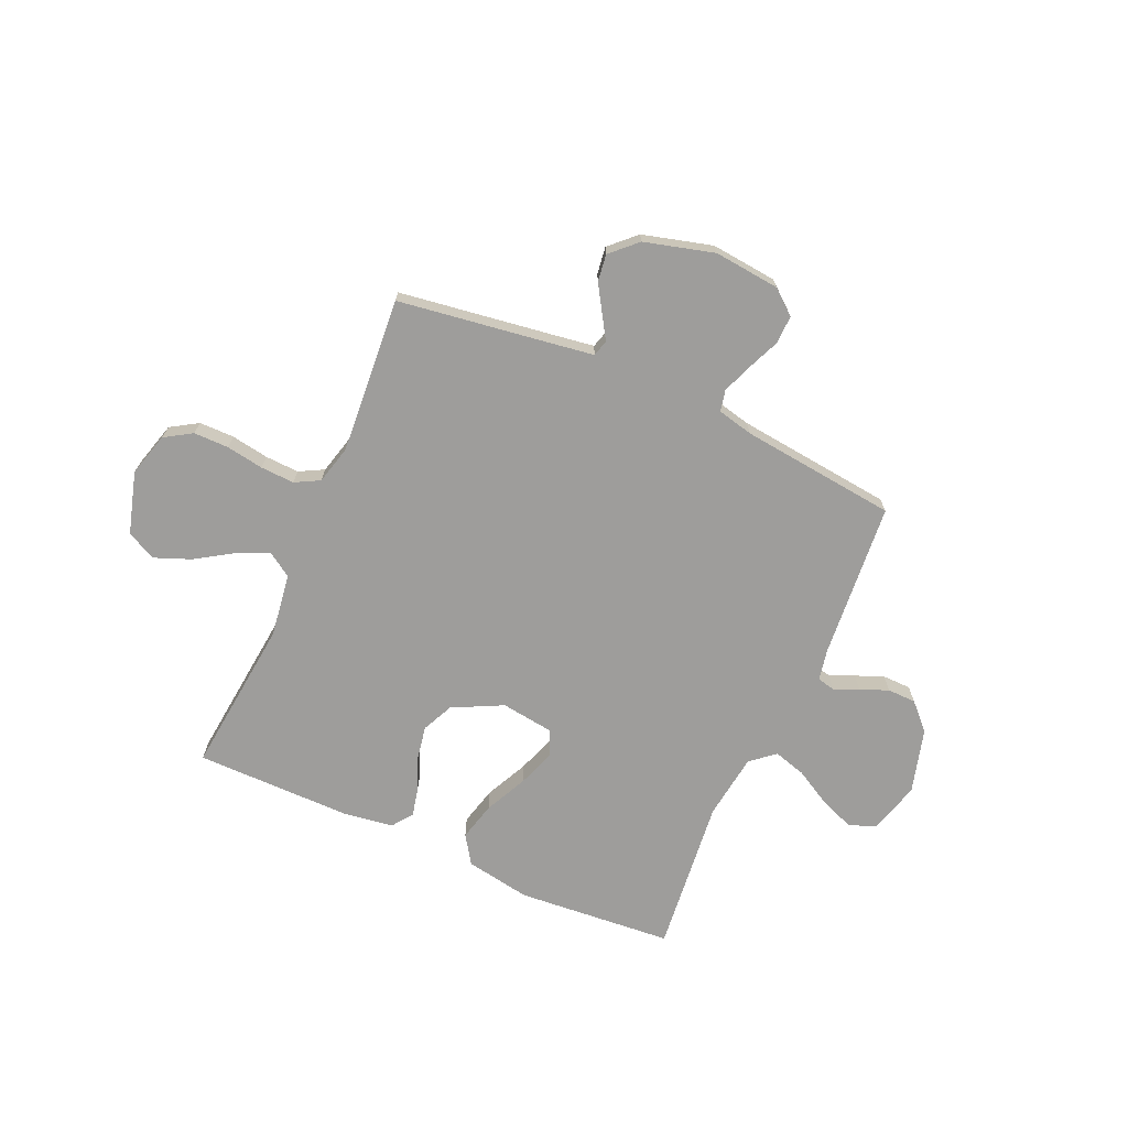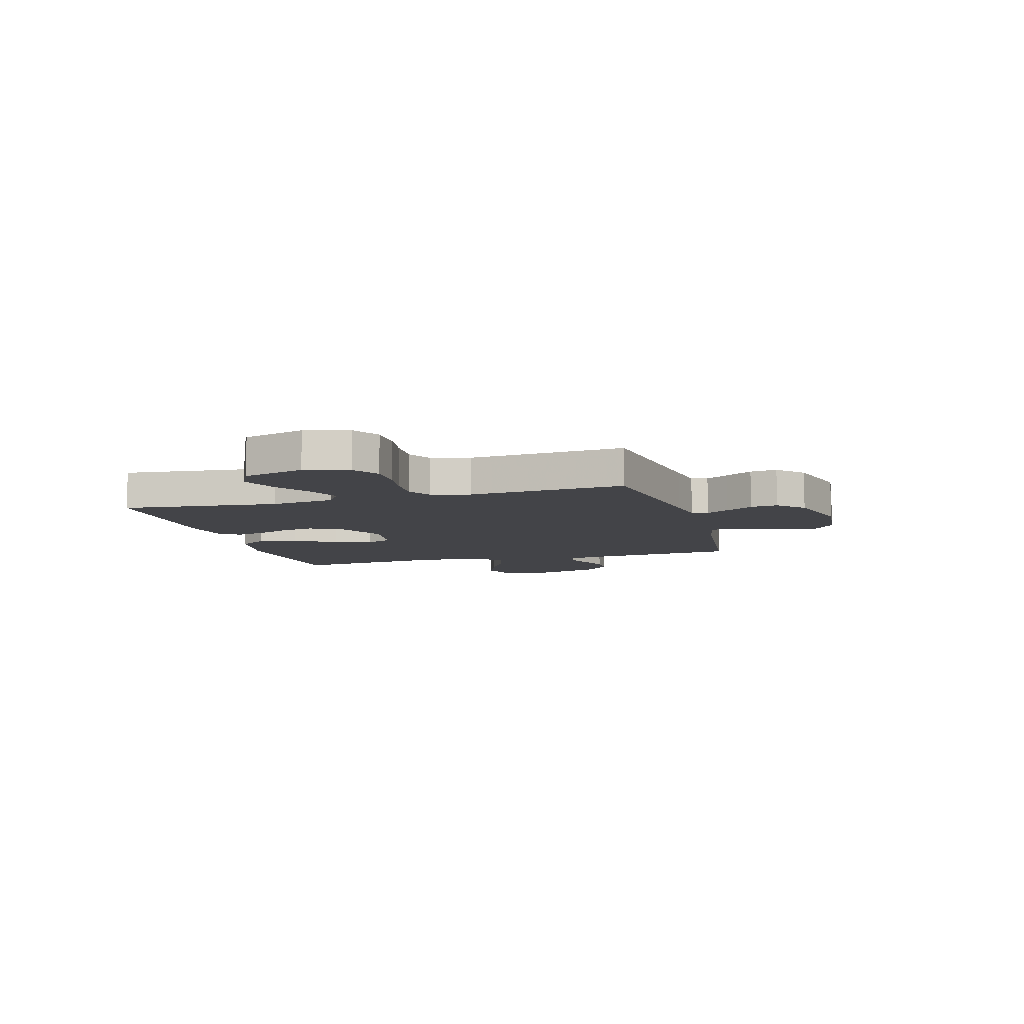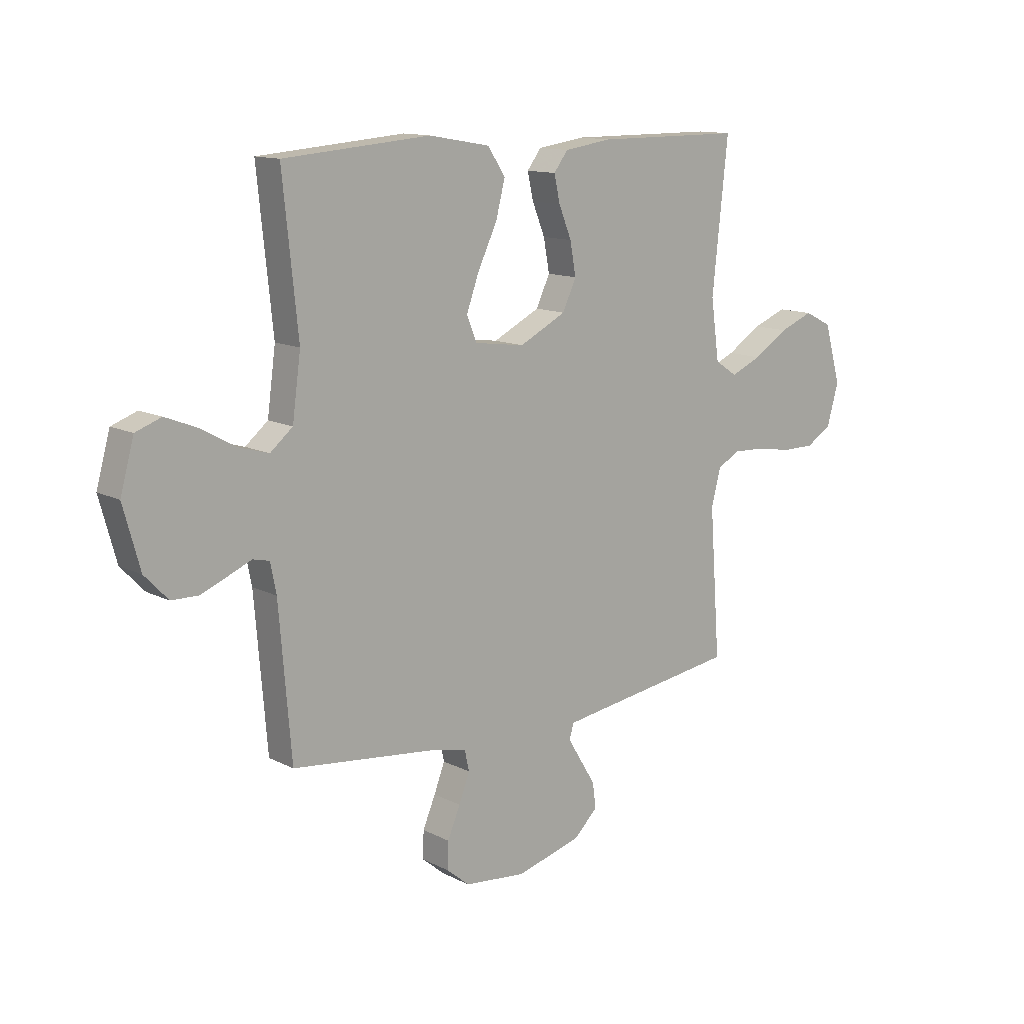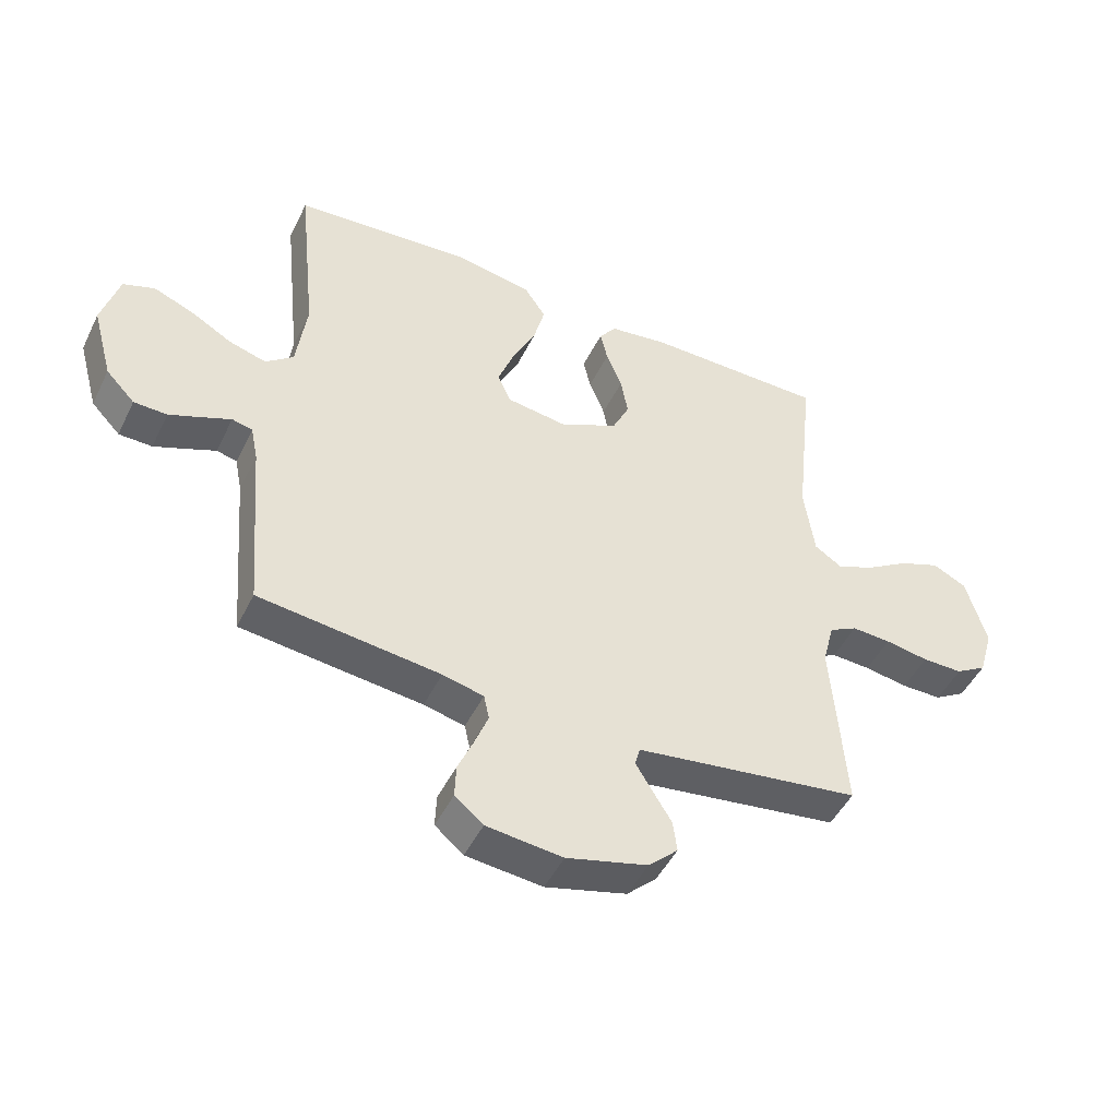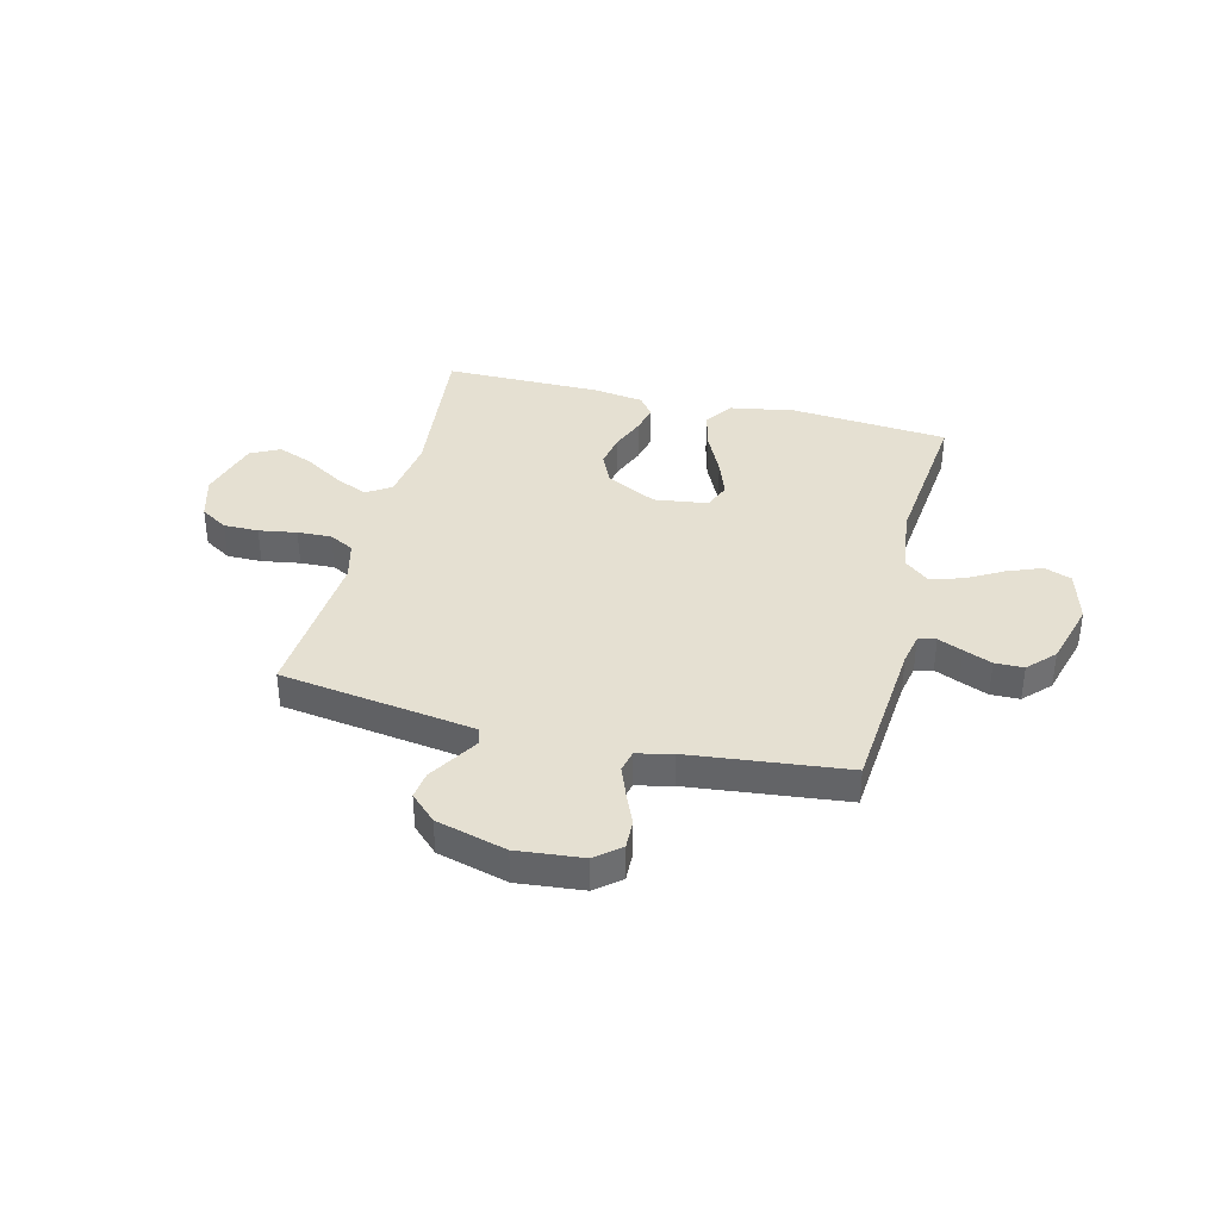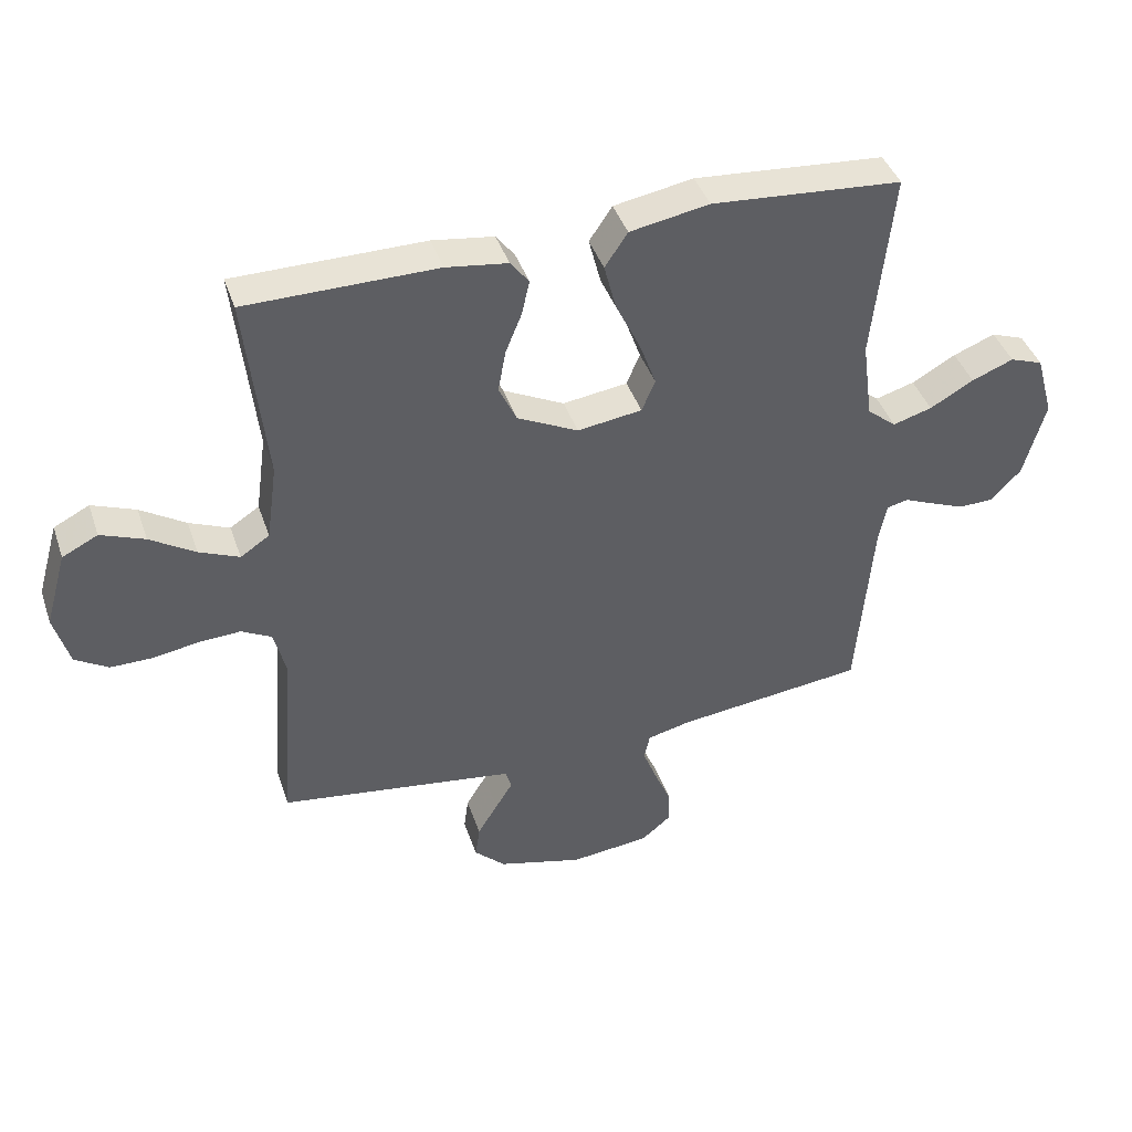
<metadata>
{"format":"obj","ext":"obj","renderer":"f3d","projection":"perspective","resolution":1024,"background":"white","views":[{"elev":-70.4,"azim":156.2,"up":"+Y"},{"elev":-8.3,"azim":106.0,"up":"+Y"},{"elev":12.8,"azim":-40.7,"up":"+Z"},{"elev":-47.9,"azim":-25.4,"up":"+Z"},{"elev":37.7,"azim":-165.9,"up":"+Y"},{"elev":41.8,"azim":161.8,"up":"+Z"}]}
</metadata>
<code>
v -0.5 0.07 0.5
v -0.2 0.07 0.524
v -0.075 0.07 0.502
v -0.039 0.07 0.448
v -0.058 0.07 0.374
v -0.097 0.07 0.293
v -0.123 0.07 0.221
v -0.102 0.07 0.171
v 0 0.07 0.157
v 0.096 0.07 0.205
v 0.124 0.07 0.265
v 0.112 0.07 0.331
v 0.086 0.07 0.395
v 0.074 0.07 0.449
v 0.103 0.07 0.487
v 0.2 0.07 0.501
v 0.5 0.07 0.5
v 0.468 0.07 0.2
v 0.485 0.07 0.078
v 0.531 0.07 0.048
v 0.594 0.07 0.075
v 0.665 0.07 0.12
v 0.734 0.07 0.147
v 0.79 0.07 0.119
v 0.824 0.07 0
v 0.8 0.07 -0.084
v 0.748 0.07 -0.116
v 0.681 0.07 -0.116
v 0.609 0.07 -0.104
v 0.544 0.07 -0.101
v 0.497 0.07 -0.126
v 0.478 0.07 -0.2
v 0.5 0.07 -0.5
v 0.2 0.07 -0.543
v 0.126 0.07 -0.554
v 0.117 0.07 -0.585
v 0.144 0.07 -0.629
v 0.176 0.07 -0.681
v 0.183 0.07 -0.733
v 0.134 0.07 -0.78
v 0 0.07 -0.816
v -0.126 0.07 -0.803
v -0.173 0.07 -0.764
v -0.171 0.07 -0.709
v -0.145 0.07 -0.648
v -0.123 0.07 -0.591
v -0.132 0.07 -0.55
v -0.2 0.07 -0.534
v -0.5 0.07 -0.5
v -0.525 0.07 -0.2
v -0.537 0.07 -0.14
v -0.571 0.07 -0.132
v -0.618 0.07 -0.152
v -0.672 0.07 -0.174
v -0.727 0.07 -0.173
v -0.775 0.07 -0.123
v -0.809 0.07 0
v -0.781 0.07 0.1
v -0.729 0.07 0.119
v -0.663 0.07 0.093
v -0.594 0.07 0.054
v -0.532 0.07 0.036
v -0.486 0.07 0.074
v -0.469 0.07 0.2
v -0.5 0 0.5
v -0.2 0 0.524
v -0.075 0 0.502
v -0.039 0 0.448
v -0.058 0 0.374
v -0.097 0 0.293
v -0.123 0 0.221
v -0.102 0 0.171
v 0 0 0.157
v 0.096 0 0.205
v 0.124 0 0.265
v 0.112 0 0.331
v 0.086 0 0.395
v 0.074 0 0.449
v 0.103 0 0.487
v 0.2 0 0.501
v 0.5 0 0.5
v 0.468 0 0.2
v 0.485 0 0.078
v 0.531 0 0.048
v 0.594 0 0.075
v 0.665 0 0.12
v 0.734 0 0.147
v 0.79 0 0.119
v 0.824 0 0
v 0.8 0 -0.084
v 0.748 0 -0.116
v 0.681 0 -0.116
v 0.609 0 -0.104
v 0.544 0 -0.101
v 0.497 0 -0.126
v 0.478 0 -0.2
v 0.5 0 -0.5
v 0.2 0 -0.543
v 0.126 0 -0.554
v 0.117 0 -0.585
v 0.144 0 -0.629
v 0.176 0 -0.681
v 0.183 0 -0.733
v 0.134 0 -0.78
v 0 0 -0.816
v -0.126 0 -0.803
v -0.173 0 -0.764
v -0.171 0 -0.709
v -0.145 0 -0.648
v -0.123 0 -0.591
v -0.132 0 -0.55
v -0.2 0 -0.534
v -0.5 0 -0.5
v -0.525 0 -0.2
v -0.537 0 -0.14
v -0.571 0 -0.132
v -0.618 0 -0.152
v -0.672 0 -0.174
v -0.727 0 -0.173
v -0.775 0 -0.123
v -0.809 0 0
v -0.781 0 0.1
v -0.729 0 0.119
v -0.663 0 0.093
v -0.594 0 0.054
v -0.532 0 0.036
v -0.486 0 0.074
v -0.469 0 0.2
f 58 59 60 61
f 58 61 62
f 57 58 62
f 56 57 62
f 55 56 62
f 52 53 54 55
f 52 55 62 63
f 48 49 50
f 47 48 50 51
f 42 43 44 45
f 42 45 46
f 41 42 46
f 40 41 46 47
f 37 38 39 40
f 36 37 40 47
f 32 33 34
f 31 32 34 35
f 26 27 28 29
f 26 29 30
f 25 26 30
f 24 25 30
f 21 22 23 24
f 20 21 24 30
f 19 20 30 31
f 15 16 17 18
f 12 13 14 15
f 11 12 15 18
f 10 11 18 19
f 3 4 5 6
f 3 6 7
f 64 1 2 3
f 63 64 3 7
f 51 52 63 7
f 35 36 47 51
f 9 10 19 31
f 8 9 31 35
f 7 8 35 51
f 125 124 123 122
f 126 125 122
f 126 122 121
f 126 121 120
f 126 120 119
f 119 118 117 116
f 127 126 119 116
f 114 113 112
f 115 114 112 111
f 109 108 107 106
f 110 109 106
f 110 106 105
f 111 110 105 104
f 104 103 102 101
f 111 104 101 100
f 98 97 96
f 99 98 96 95
f 93 92 91 90
f 94 93 90
f 94 90 89
f 94 89 88
f 88 87 86 85
f 94 88 85 84
f 95 94 84 83
f 82 81 80 79
f 79 78 77 76
f 82 79 76 75
f 83 82 75 74
f 70 69 68 67
f 71 70 67
f 67 66 65 128
f 71 67 128 127
f 71 127 116 115
f 115 111 100 99
f 95 83 74 73
f 99 95 73 72
f 115 99 72 71
f 1 65 66 2
f 2 66 67 3
f 3 67 68 4
f 4 68 69 5
f 5 69 70 6
f 6 70 71 7
f 7 71 72 8
f 8 72 73 9
f 9 73 74 10
f 10 74 75 11
f 11 75 76 12
f 12 76 77 13
f 13 77 78 14
f 14 78 79 15
f 15 79 80 16
f 16 80 81 17
f 17 81 82 18
f 18 82 83 19
f 19 83 84 20
f 20 84 85 21
f 21 85 86 22
f 22 86 87 23
f 23 87 88 24
f 24 88 89 25
f 25 89 90 26
f 26 90 91 27
f 27 91 92 28
f 28 92 93 29
f 29 93 94 30
f 30 94 95 31
f 31 95 96 32
f 32 96 97 33
f 33 97 98 34
f 34 98 99 35
f 35 99 100 36
f 36 100 101 37
f 37 101 102 38
f 38 102 103 39
f 39 103 104 40
f 40 104 105 41
f 41 105 106 42
f 42 106 107 43
f 43 107 108 44
f 44 108 109 45
f 45 109 110 46
f 46 110 111 47
f 47 111 112 48
f 48 112 113 49
f 49 113 114 50
f 50 114 115 51
f 51 115 116 52
f 52 116 117 53
f 53 117 118 54
f 54 118 119 55
f 55 119 120 56
f 56 120 121 57
f 57 121 122 58
f 58 122 123 59
f 59 123 124 60
f 60 124 125 61
f 61 125 126 62
f 62 126 127 63
f 63 127 128 64
f 64 128 65 1

</code>
